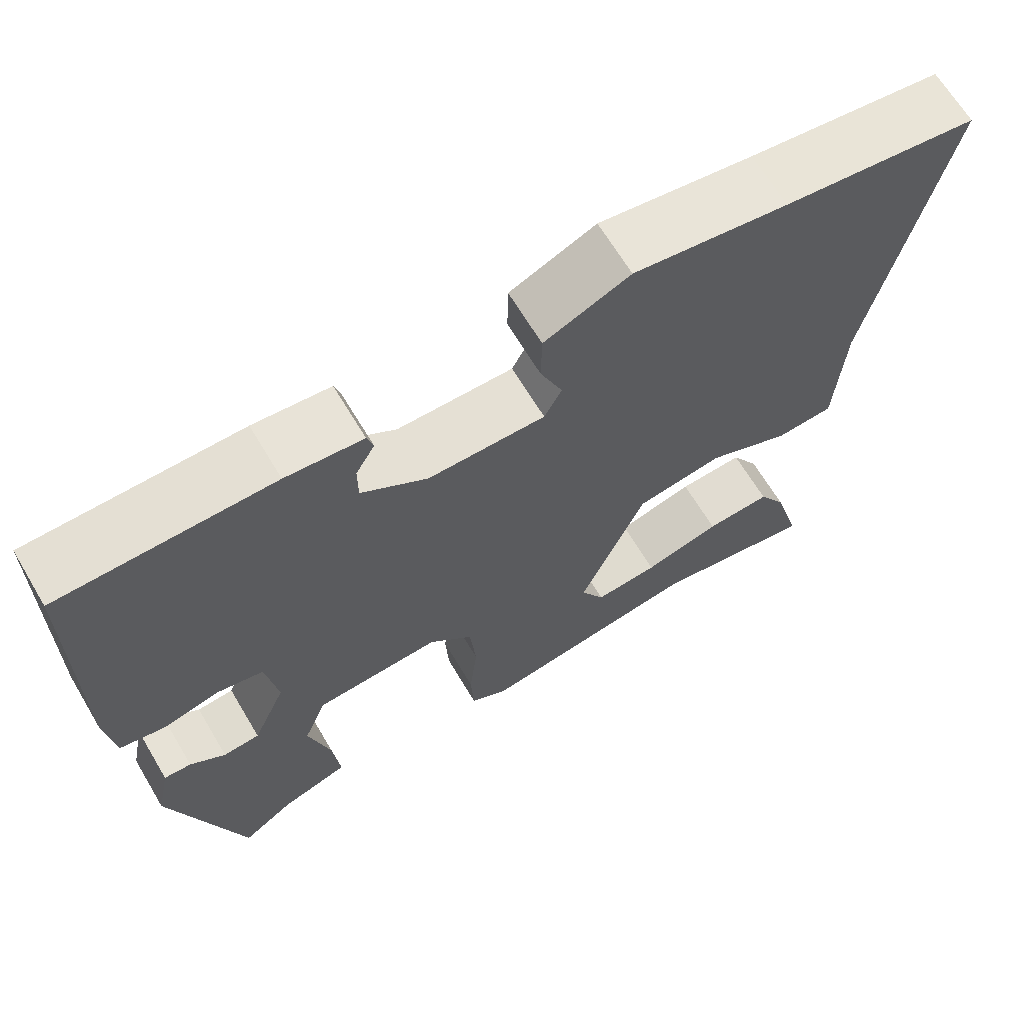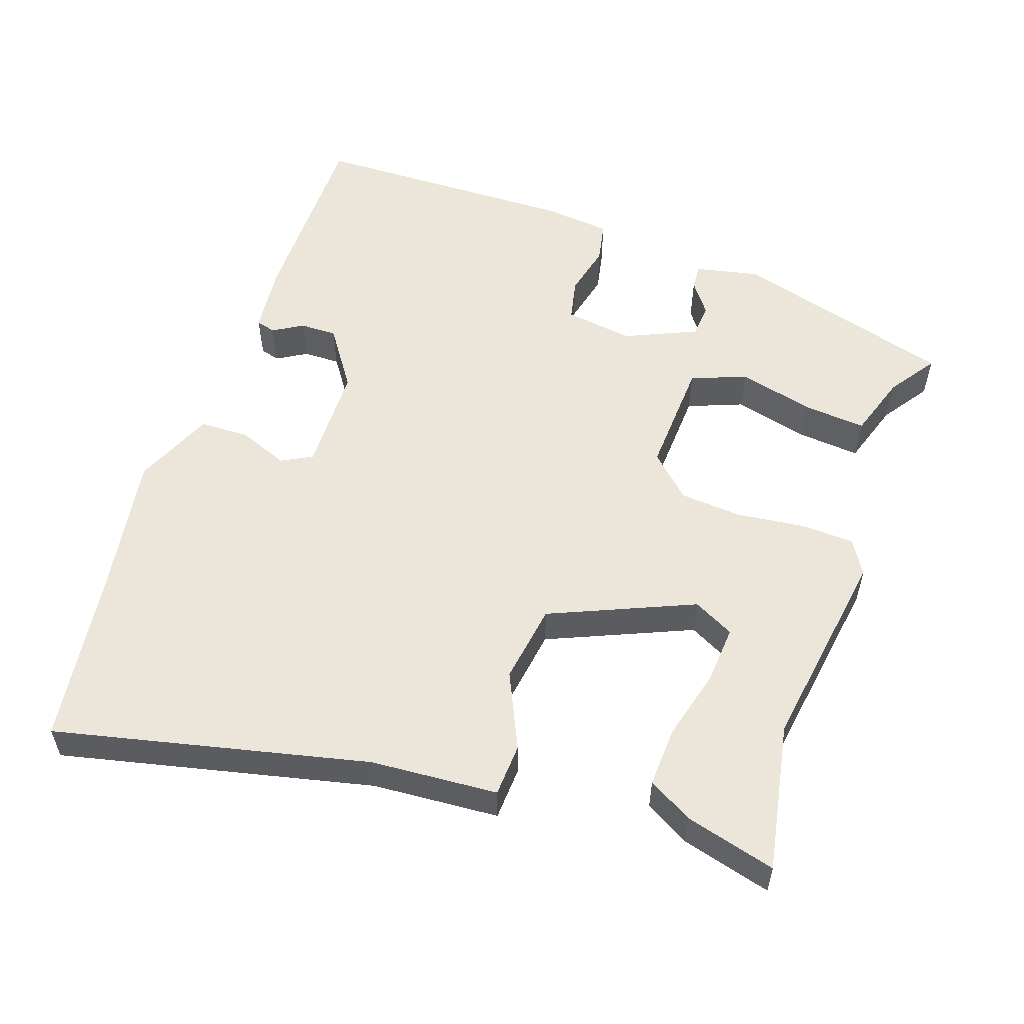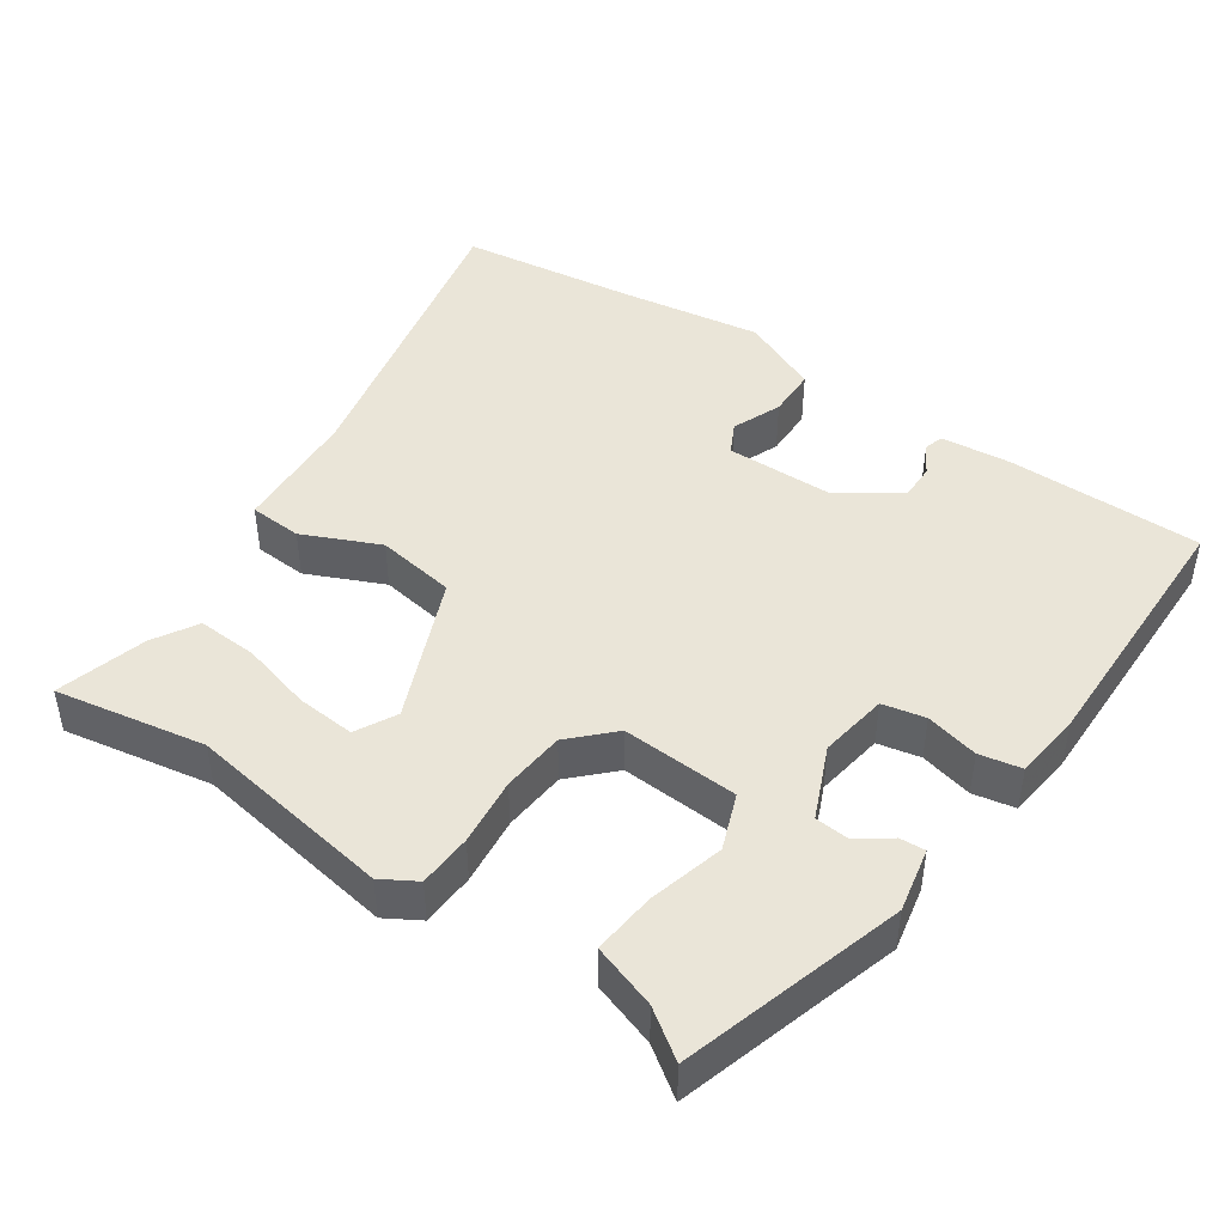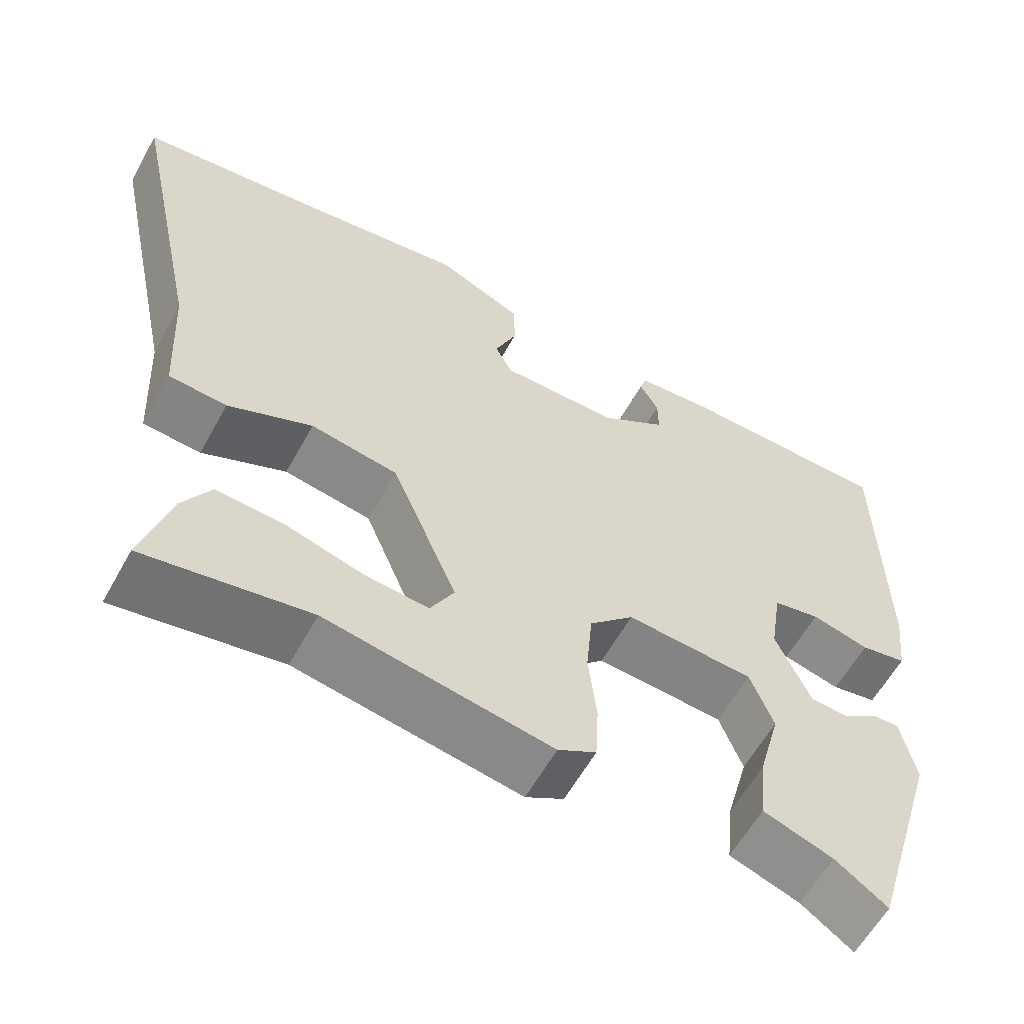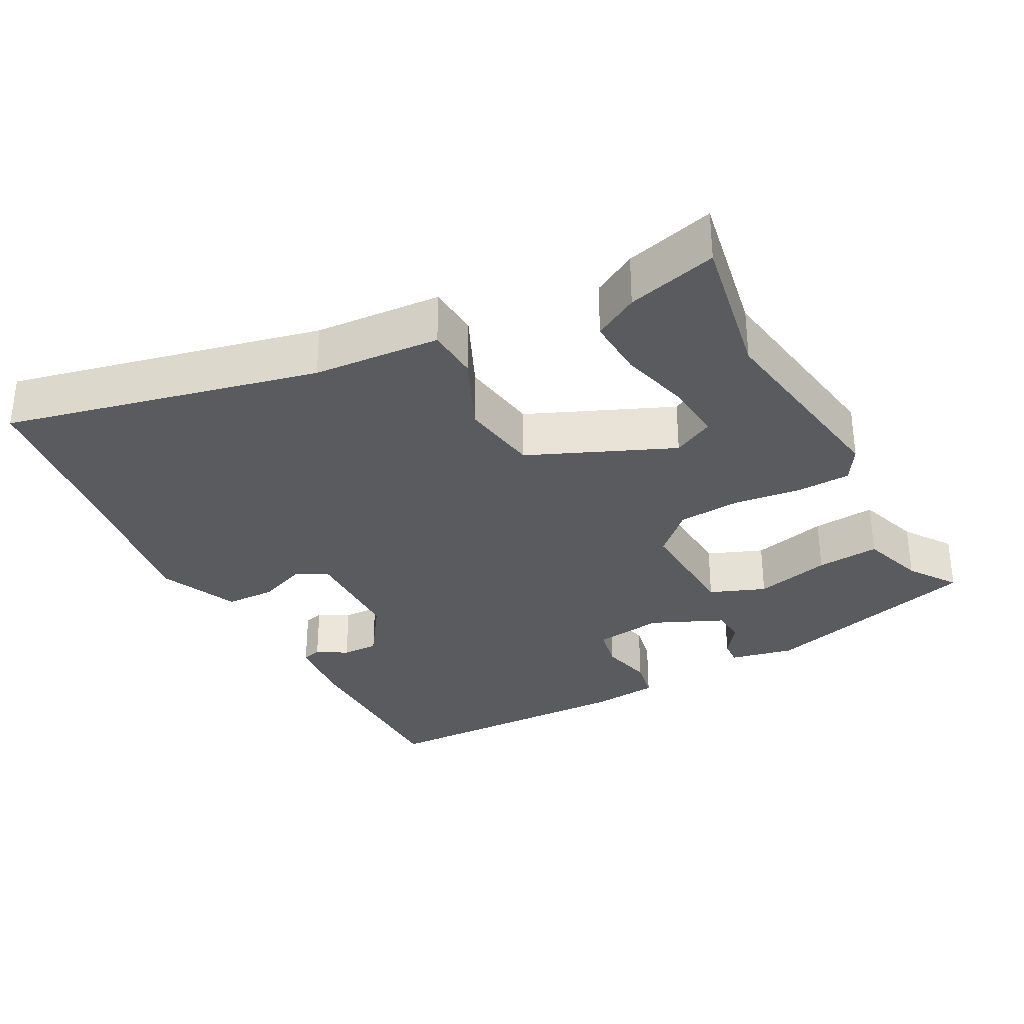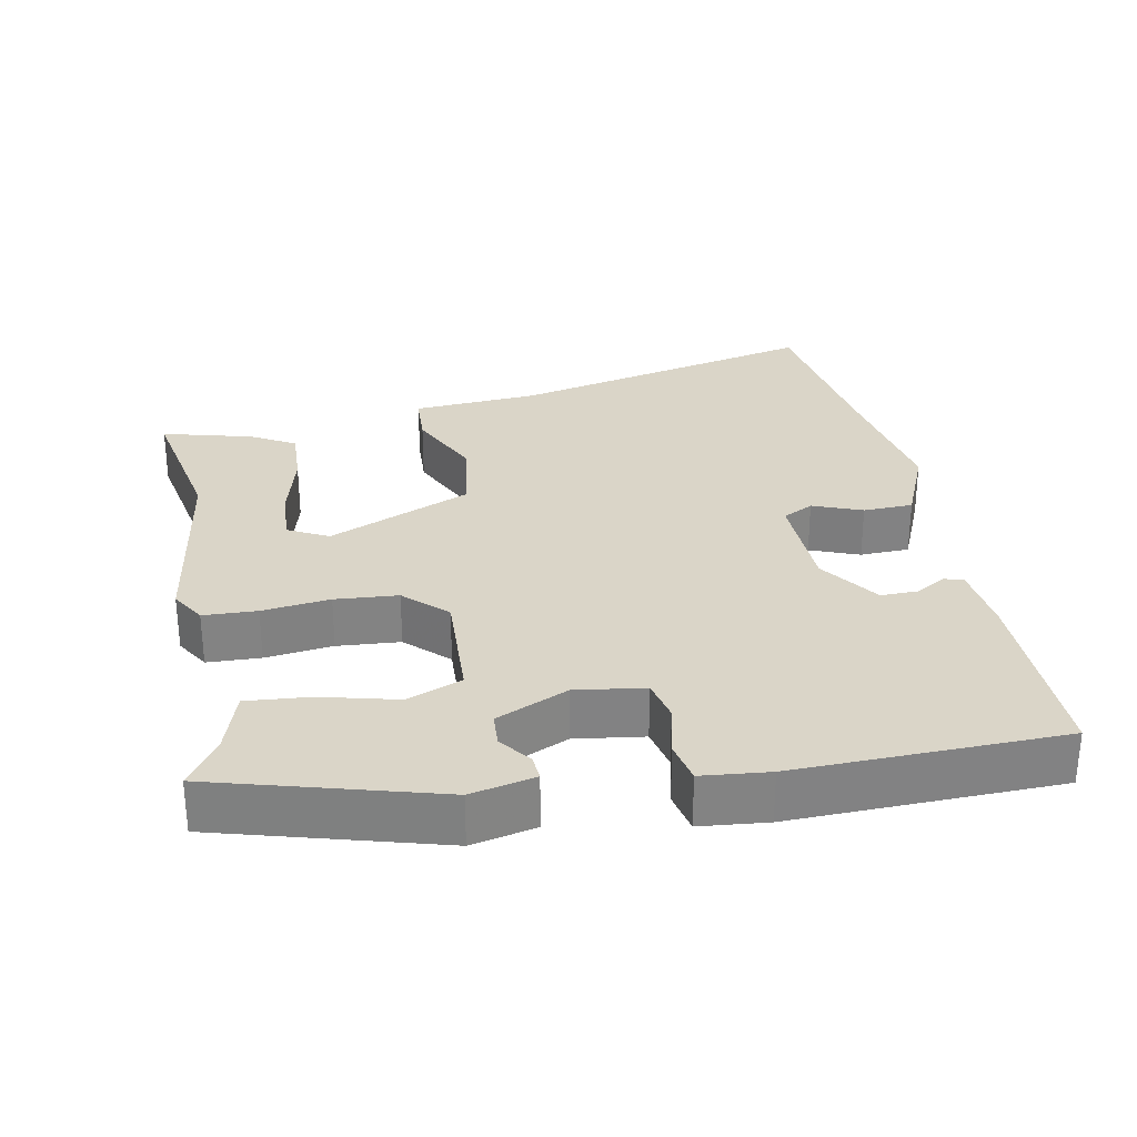
<metadata>
{"format":"obj","ext":"obj","renderer":"f3d","projection":"perspective","resolution":1024,"background":"white","views":[{"elev":66.2,"azim":-30.8,"up":"+Z"},{"elev":55.3,"azim":108.3,"up":"+Y"},{"elev":45.0,"azim":-145.8,"up":"+Y"},{"elev":-60.0,"azim":151.1,"up":"+Z"},{"elev":-32.0,"azim":117.4,"up":"+Y"},{"elev":29.4,"azim":-101.9,"up":"+Y"}]}
</metadata>
<code>
v 0.397 0.07 0.513
v 0.643 0.07 0.482
v 0.55 0.07 0.049
v 0.54 0.07 -0.127
v 0.467 0.07 -0.132
v 0.361 0.07 -0.085
v 0.251 0.07 -0.103
v 0.168 0.07 -0.303
v 0.198 0.07 -0.359
v 0.279 0.07 -0.352
v 0.377 0.07 -0.325
v 0.46 0.07 -0.32
v 0.496 0.07 -0.381
v 0.531 0.07 -0.505
v 0.324 0.07 -0.469
v 0.041 0.07 -0.516
v -0.007 0.07 -0.488
v -0.011 0.07 -0.414
v -0.001 0.07 -0.32
v -0.009 0.07 -0.233
v -0.065 0.07 -0.177
v -0.226 0.07 -0.187
v -0.255 0.07 -0.264
v -0.227 0.07 -0.368
v -0.218 0.07 -0.455
v -0.306 0.07 -0.485
v -0.371 0.07 -0.531
v -0.463 0.07 -0.226
v -0.445 0.07 -0.137
v -0.41 0.07 -0.139
v -0.365 0.07 -0.171
v -0.318 0.07 -0.167
v -0.275 0.07 -0.067
v -0.29 0.07 0.028
v -0.349 0.07 0.04
v -0.422 0.07 0.022
v -0.48 0.07 0.033
v -0.491 0.07 0.126
v -0.488 0.07 0.496
v -0.218 0.07 0.499
v -0.12 0.07 0.49
v -0.112 0.07 0.463
v -0.136 0.07 0.421
v -0.136 0.07 0.37
v -0.052 0.07 0.314
v 0.097 0.07 0.313
v 0.119 0.07 0.356
v 0.091 0.07 0.424
v 0.092 0.07 0.493
v 0.201 0.07 0.542
v 0.397 0 0.513
v 0.643 0 0.482
v 0.55 0 0.049
v 0.54 0 -0.127
v 0.467 0 -0.132
v 0.361 0 -0.085
v 0.251 0 -0.103
v 0.168 0 -0.303
v 0.198 0 -0.359
v 0.279 0 -0.352
v 0.377 0 -0.325
v 0.46 0 -0.32
v 0.496 0 -0.381
v 0.531 0 -0.505
v 0.324 0 -0.469
v 0.041 0 -0.516
v -0.007 0 -0.488
v -0.011 0 -0.414
v -0.001 0 -0.32
v -0.009 0 -0.233
v -0.065 0 -0.177
v -0.226 0 -0.187
v -0.255 0 -0.264
v -0.227 0 -0.368
v -0.218 0 -0.455
v -0.306 0 -0.485
v -0.371 0 -0.531
v -0.463 0 -0.226
v -0.445 0 -0.137
v -0.41 0 -0.139
v -0.365 0 -0.171
v -0.318 0 -0.167
v -0.275 0 -0.067
v -0.29 0 0.028
v -0.349 0 0.04
v -0.422 0 0.022
v -0.48 0 0.033
v -0.491 0 0.126
v -0.488 0 0.496
v -0.218 0 0.499
v -0.12 0 0.49
v -0.112 0 0.463
v -0.136 0 0.421
v -0.136 0 0.37
v -0.052 0 0.314
v 0.097 0 0.313
v 0.119 0 0.356
v 0.091 0 0.424
v 0.092 0 0.493
v 0.201 0 0.542
f 49 50 1
f 48 49 1
f 47 48 1
f 1 2 3
f 47 1 3
f 46 47 3
f 4 5 6
f 3 4 6
f 46 3 6
f 45 46 6
f 44 45 6 7
f 41 42 43
f 40 41 43
f 39 40 43
f 38 39 43
f 37 38 43
f 36 37 43
f 35 36 43 44
f 34 35 44
f 33 34 44 7
f 29 30 31
f 28 29 31
f 27 28 31
f 26 27 31
f 26 31 32
f 25 26 32
f 24 25 32
f 23 24 32
f 22 23 32 33
f 17 18 19
f 16 17 19
f 15 16 19
f 15 19 20
f 13 14 15
f 12 13 15
f 11 12 15
f 10 11 15
f 9 10 15
f 9 15 20 21
f 21 22 33 7
f 8 9 21
f 7 8 21
f 51 100 99
f 51 99 98
f 51 98 97
f 53 52 51
f 53 51 97
f 53 97 96
f 56 55 54
f 56 54 53
f 56 53 96
f 56 96 95
f 57 56 95 94
f 93 92 91
f 93 91 90
f 93 90 89
f 93 89 88
f 93 88 87
f 93 87 86
f 94 93 86 85
f 94 85 84
f 57 94 84 83
f 81 80 79
f 81 79 78
f 81 78 77
f 81 77 76
f 82 81 76
f 82 76 75
f 82 75 74
f 82 74 73
f 83 82 73 72
f 69 68 67
f 69 67 66
f 69 66 65
f 70 69 65
f 65 64 63
f 65 63 62
f 65 62 61
f 65 61 60
f 65 60 59
f 71 70 65 59
f 57 83 72 71
f 71 59 58
f 71 58 57
f 1 51 52 2
f 2 52 53 3
f 3 53 54 4
f 4 54 55 5
f 5 55 56 6
f 6 56 57 7
f 7 57 58 8
f 8 58 59 9
f 9 59 60 10
f 10 60 61 11
f 11 61 62 12
f 12 62 63 13
f 13 63 64 14
f 14 64 65 15
f 15 65 66 16
f 16 66 67 17
f 17 67 68 18
f 18 68 69 19
f 19 69 70 20
f 20 70 71 21
f 21 71 72 22
f 22 72 73 23
f 23 73 74 24
f 24 74 75 25
f 25 75 76 26
f 26 76 77 27
f 27 77 78 28
f 28 78 79 29
f 29 79 80 30
f 30 80 81 31
f 31 81 82 32
f 32 82 83 33
f 33 83 84 34
f 34 84 85 35
f 35 85 86 36
f 36 86 87 37
f 37 87 88 38
f 38 88 89 39
f 39 89 90 40
f 40 90 91 41
f 41 91 92 42
f 42 92 93 43
f 43 93 94 44
f 44 94 95 45
f 45 95 96 46
f 46 96 97 47
f 47 97 98 48
f 48 98 99 49
f 49 99 100 50
f 50 100 51 1

</code>
